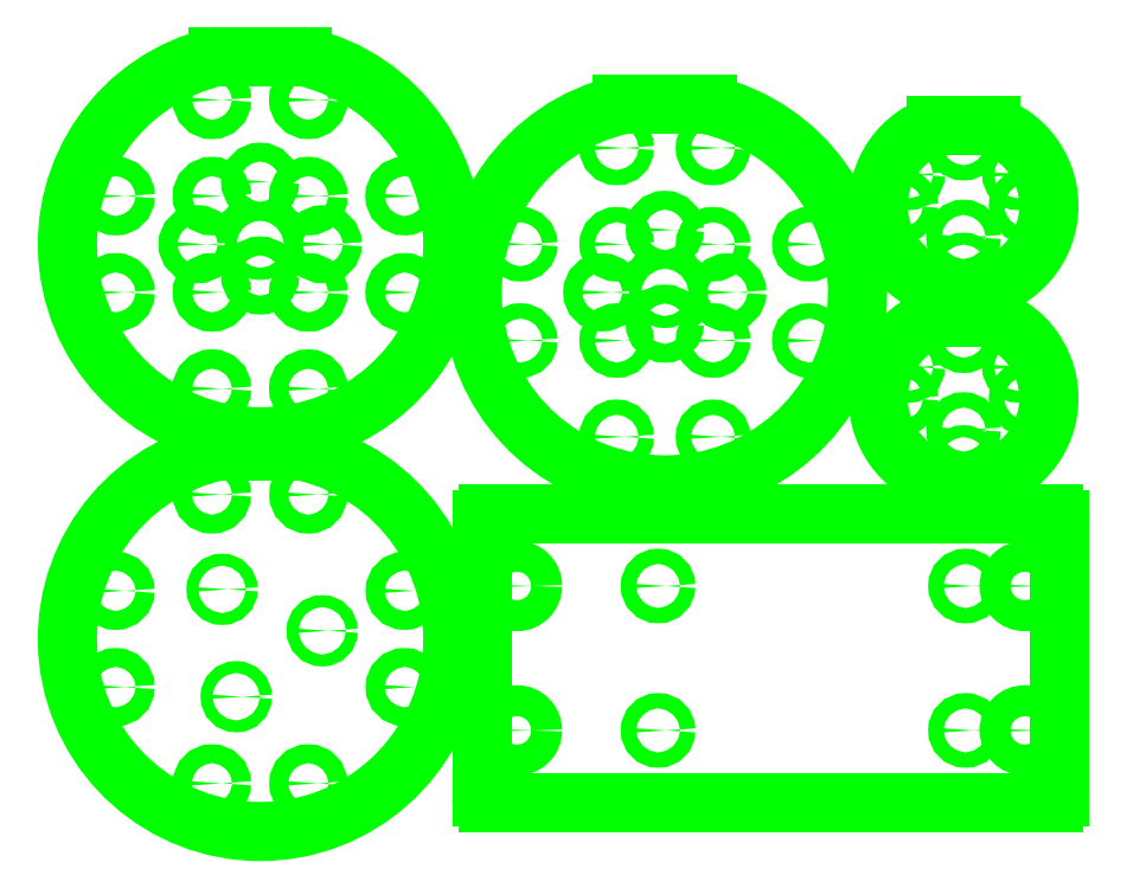
<metadata>
{"format":"dxf","ext":"dxf","renderer":"ezdxf+matplotlib","layout":"modelspace","background":"white","min_lineweight":24,"dpi":150}
</metadata>
<code>
0
SECTION
2
ENTITIES
0
CIRCLE
8
WATERJET
10
1.6
20
3.6
40
0.098
0
CIRCLE
8
WATERJET
10
2.6
20
3.6
40
0.098
0
CIRCLE
8
WATERJET
10
3.6
20
2.6
40
0.098
0
CIRCLE
8
WATERJET
10
3.6
20
1.6
40
0.098
0
CIRCLE
8
WATERJET
10
2.6
20
0.6
40
0.098
0
CIRCLE
8
WATERJET
10
1.6
20
0.6
40
0.098
0
CIRCLE
8
WATERJET
10
0.6
20
1.6
40
0.098
0
CIRCLE
8
WATERJET
10
0.6
20
2.6
40
0.098
0
CIRCLE
8
WATERJET
10
1.705
20
2.615
40
0.06201
0
CIRCLE
8
WATERJET
10
2.744
20
2.185
40
0.06201
0
CIRCLE
8
WATERJET
10
1.851
20
1.5
40
0.06201
0
ARC
8
WATERJET
10
1.663
20
3.987
40
0.0625
50
90
51
103
0
ARC
8
WATERJET
10
2.537
20
3.987
40
0.0625
50
76.96
51
90
0
ARC
8
WATERJET
10
2.1
20
2.1
40
2
50
103
51
76.96
0
LINE
8
WATERJET
10
1.663
20
4.05
11
2.537
21
4.05
0
CIRCLE
8
WATERJET
10
2.6
20
6.7
40
0.1005
0
CIRCLE
8
WATERJET
10
1.6
20
6.7
40
0.1005
0
CIRCLE
8
WATERJET
10
1.6
20
5.7
40
0.1005
0
CIRCLE
8
WATERJET
10
2.6
20
5.7
40
0.1005
0
CIRCLE
8
WATERJET
10
3.6
20
5.7
40
0.1005
0
CIRCLE
8
WATERJET
10
3.6
20
6.7
40
0.1005
0
CIRCLE
8
WATERJET
10
0.6
20
6.7
40
0.1005
0
CIRCLE
8
WATERJET
10
0.6
20
5.7
40
0.1005
0
CIRCLE
8
WATERJET
10
1.6
20
4.7
40
0.1005
0
CIRCLE
8
WATERJET
10
2.6
20
4.7
40
0.1005
0
CIRCLE
8
WATERJET
10
2.6
20
7.7
40
0.1005
0
CIRCLE
8
WATERJET
10
1.6
20
7.7
40
0.1005
0
CIRCLE
8
WATERJET
10
2.1
20
6.85
40
0.098
0
CIRCLE
8
WATERJET
10
2.1
20
5.875
40
0.098
0
CIRCLE
8
WATERJET
10
1.45
20
6.2
40
0.098
0
CIRCLE
8
WATERJET
10
2.75
20
6.2
40
0.098
0
ARC
8
WATERJET
10
1.663
20
8.088
40
0.0625
50
90
51
103
0
ARC
8
WATERJET
10
2.537
20
8.088
40
0.0625
50
76.96
51
90
0
LINE
8
WATERJET
10
2.1
20
8.15
11
2.537
21
8.15
0
ARC
8
WATERJET
10
2.1
20
6.2
40
2
50
103
51
76.96
0
LINE
8
WATERJET
10
2.1
20
8.15
11
1.663
21
8.15
0
CIRCLE
8
WATERJET
10
2.1
20
6.2
40
0.0625
0
ARC
8
WATERJET
10
4.463
20
0.4625
40
0.0625
50
180
51
270
0
LINE
8
WATERJET
10
4.4
20
0.4625
11
4.4
21
3.337
0
ARC
8
WATERJET
10
4.463
20
3.337
40
0.0625
50
90
51
180
0
LINE
8
WATERJET
10
10.34
20
3.4
11
4.463
21
3.4
0
ARC
8
WATERJET
10
10.34
20
3.337
40
0.0625
50
360
51
90
0
LINE
8
WATERJET
10
10.4
20
0.4625
11
10.4
21
3.337
0
LINE
8
WATERJET
10
4.463
20
0.4
11
10.34
21
0.4
0
ARC
8
WATERJET
10
10.34
20
0.4625
40
0.0625
50
270
51
360
0
CIRCLE
8
WATERJET
10
6.23
20
2.65
40
0.0795
0
CIRCLE
8
WATERJET
10
9.42
20
2.65
40
0.0795
0
CIRCLE
8
WATERJET
10
9.42
20
1.15
40
0.0795
0
CIRCLE
8
WATERJET
10
6.23
20
1.15
40
0.0795
0
CIRCLE
8
WATERJET
10
4.765
20
1.15
40
0.1615
0
CIRCLE
8
WATERJET
10
4.765
20
2.65
40
0.1615
0
CIRCLE
8
WATERJET
10
10.04
20
1.15
40
0.1615
0
CIRCLE
8
WATERJET
10
10.04
20
2.65
40
0.1615
0
CIRCLE
8
WATERJET
10
6.3
20
6.35
40
0.098
0
CIRCLE
8
WATERJET
10
6.3
20
5.375
40
0.098
0
CIRCLE
8
WATERJET
10
5.65
20
5.7
40
0.098
0
CIRCLE
8
WATERJET
10
6.95
20
5.7
40
0.098
0
ARC
8
WATERJET
10
5.863
20
7.588
40
0.0625
50
90
51
103
0
ARC
8
WATERJET
10
6.737
20
7.588
40
0.0625
50
76.96
51
90
0
LINE
8
WATERJET
10
6.3
20
7.65
11
6.737
21
7.65
0
ARC
8
WATERJET
10
6.3
20
5.7
40
2
50
103
51
76.96
0
LINE
8
WATERJET
10
6.3
20
7.65
11
5.863
21
7.65
0
CIRCLE
8
WATERJET
10
6.3
20
5.7
40
0.0625
0
CIRCLE
8
WATERJET
10
4.8
20
5.2
40
0.0795
0
CIRCLE
8
WATERJET
10
5.8
20
5.2
40
0.0795
0
CIRCLE
8
WATERJET
10
6.8
20
5.2
40
0.0795
0
CIRCLE
8
WATERJET
10
7.8
20
5.2
40
0.0795
0
CIRCLE
8
WATERJET
10
5.8
20
4.2
40
0.0795
0
CIRCLE
8
WATERJET
10
6.8
20
4.2
40
0.0795
0
CIRCLE
8
WATERJET
10
4.8
20
6.2
40
0.0795
0
CIRCLE
8
WATERJET
10
5.8
20
6.2
40
0.0795
0
CIRCLE
8
WATERJET
10
6.8
20
6.2
40
0.0795
0
CIRCLE
8
WATERJET
10
7.8
20
6.2
40
0.0795
0
CIRCLE
8
WATERJET
10
5.8
20
7.2
40
0.0795
0
CIRCLE
8
WATERJET
10
6.8
20
7.2
40
0.0795
0
CIRCLE
8
WATERJET
10
9.4
20
5.25
40
0.0795
0
CIRCLE
8
WATERJET
10
8.837
20
4.925
40
0.06201
0
CIRCLE
8
WATERJET
10
9.963
20
4.925
40
0.06201
0
CIRCLE
8
WATERJET
10
9.4
20
3.95
40
0.06201
0
CIRCLE
8
WATERJET
10
9.4
20
4.275
40
0.0795
0
CIRCLE
8
WATERJET
10
8.75
20
4.6
40
0.0795
0
CIRCLE
8
WATERJET
10
10.05
20
4.6
40
0.0795
0
ARC
8
WATERJET
10
9.117
20
5.373
40
0.0625
50
90
51
110.1
0
ARC
8
WATERJET
10
9.683
20
5.373
40
0.0625
50
69.93
51
90
0
LINE
8
WATERJET
10
9.4
20
5.436
11
9.117
21
5.436
0
ARC
8
WATERJET
10
9.4
20
4.6
40
0.8858
50
110.1
51
69.93
0
LINE
8
WATERJET
10
9.4
20
5.436
11
9.683
21
5.436
0
CIRCLE
8
WATERJET
10
9.4
20
7.25
40
0.0795
0
CIRCLE
8
WATERJET
10
8.837
20
6.925
40
0.06201
0
CIRCLE
8
WATERJET
10
9.963
20
6.925
40
0.06201
0
CIRCLE
8
WATERJET
10
9.4
20
5.95
40
0.06201
0
CIRCLE
8
WATERJET
10
9.4
20
6.275
40
0.0795
0
CIRCLE
8
WATERJET
10
8.75
20
6.6
40
0.0795
0
CIRCLE
8
WATERJET
10
10.05
20
6.6
40
0.0795
0
ARC
8
WATERJET
10
9.117
20
7.373
40
0.0625
50
90
51
110.1
0
ARC
8
WATERJET
10
9.683
20
7.373
40
0.0625
50
69.93
51
90
0
LINE
8
WATERJET
10
9.4
20
7.436
11
9.117
21
7.436
0
ARC
8
WATERJET
10
9.4
20
6.6
40
0.8858
50
110.1
51
69.93
0
LINE
8
WATERJET
10
9.4
20
7.436
11
9.683
21
7.436
0
ENDSEC
0
EOF

</code>
